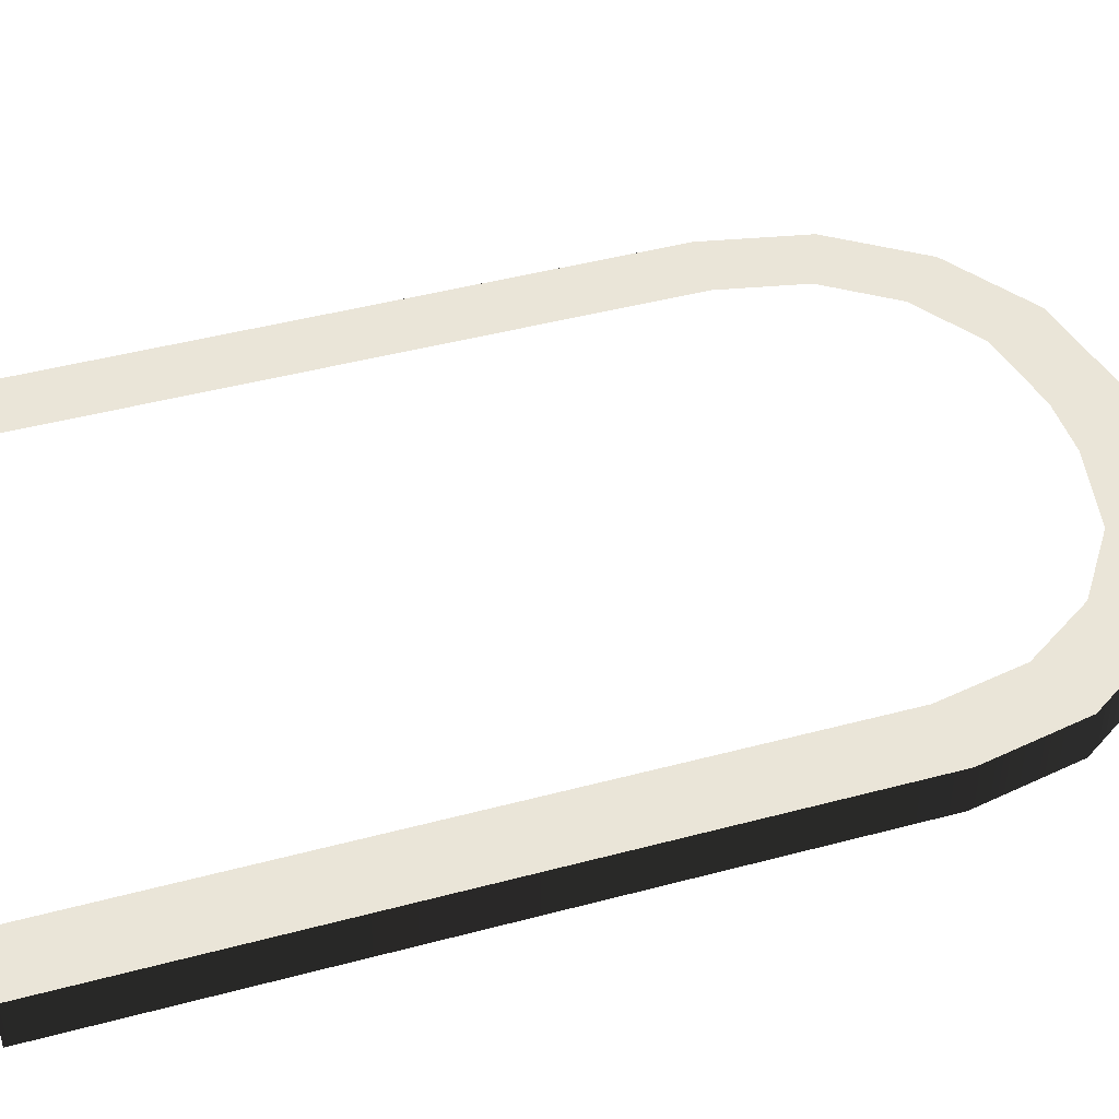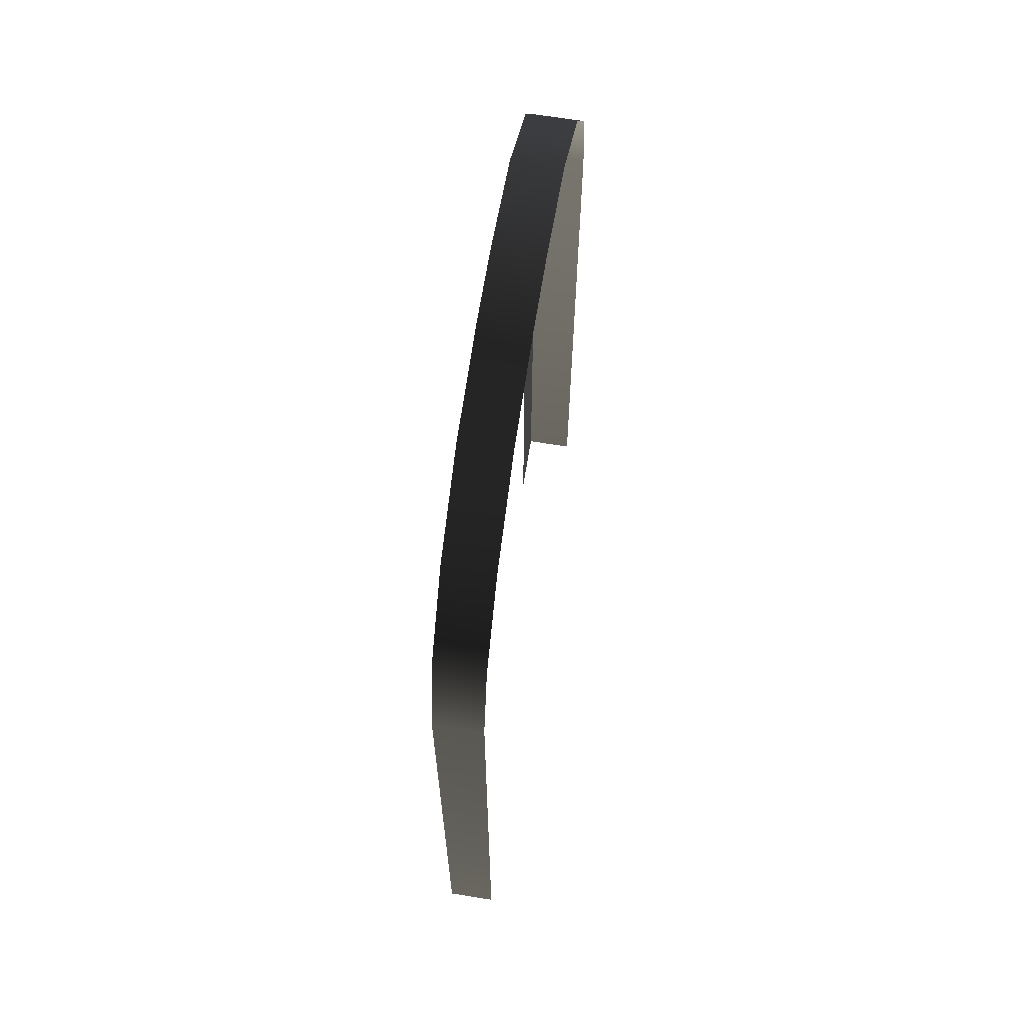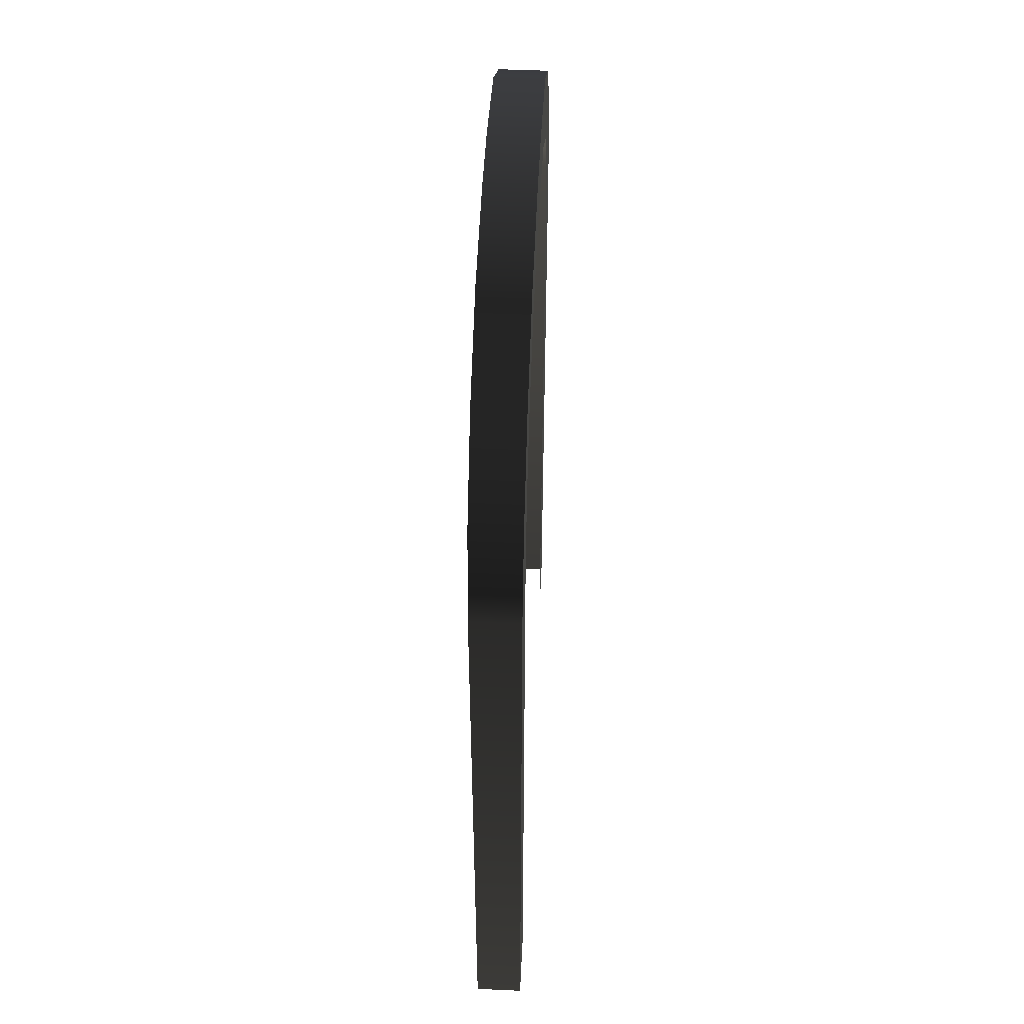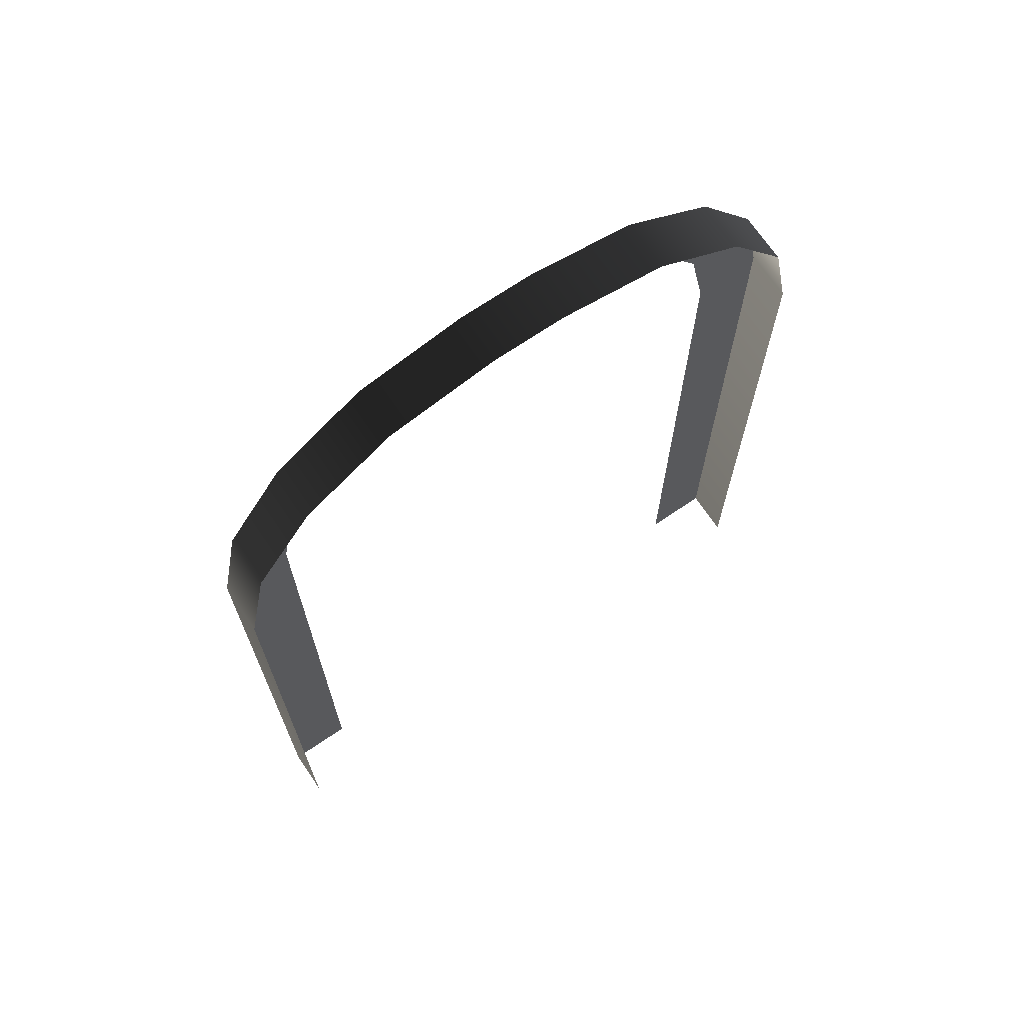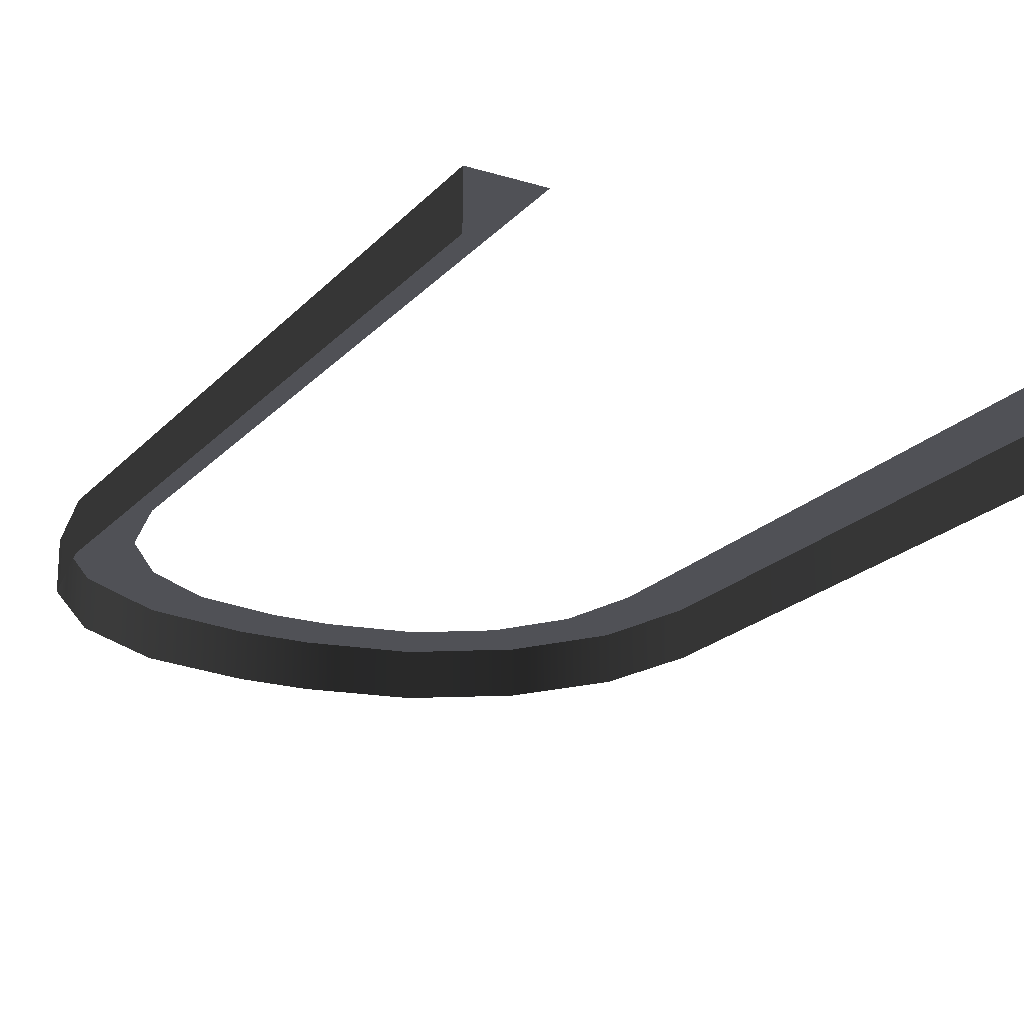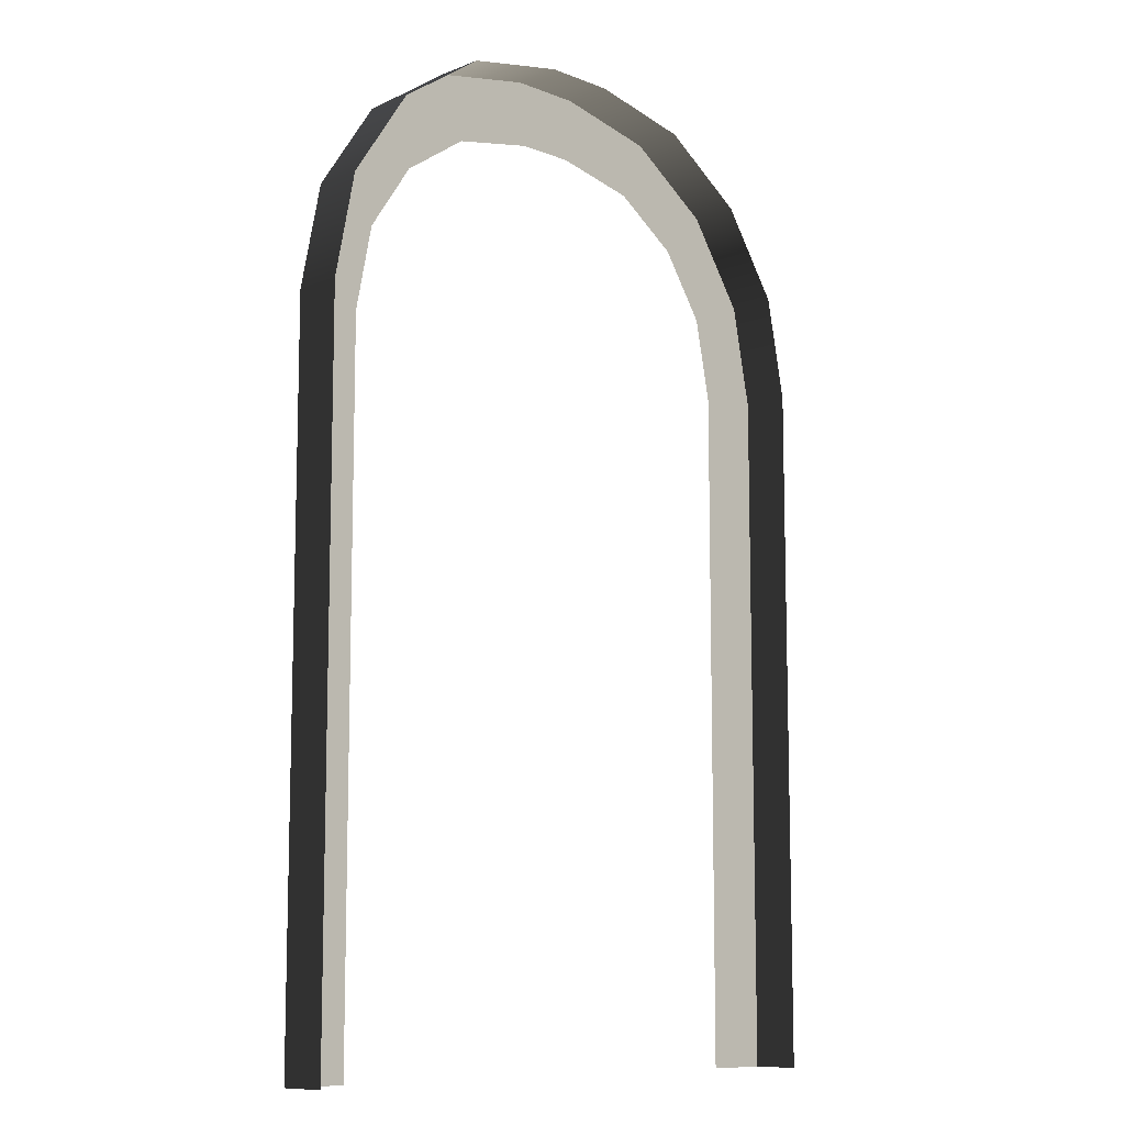
<metadata>
{"format":"obj","ext":"obj","renderer":"f3d","projection":"perspective","resolution":1024,"background":"white","views":[{"elev":45.4,"azim":-107.1,"up":"+Y"},{"elev":67.1,"azim":-80.8,"up":"+Z"},{"elev":50.1,"azim":92.8,"up":"+Z"},{"elev":70.3,"azim":-34.2,"up":"+Z"},{"elev":-20.4,"azim":150.8,"up":"+Y"},{"elev":-10.0,"azim":-44.9,"up":"+Z"}]}
</metadata>
<code>
v -0.697 0.15 2.402
v -0.95 0.15 2.16
v -0.75 0.15 2.14
v -0.8851 0.15 2.481
v -0.5582 0.15 2.608
v -0.7023 0.15 2.752
v -0.3524 0.15 2.747
v -0.4312 0.15 2.935
v -0.09002 0.15 2.8
v -0.11 0.15 3
v 0.08997 0.15 2.8
v 0.11 0.15 3
v 0.3524 0.15 2.747
v 0.4311 0.15 2.935
v 0.5581 0.15 2.608
v 0.7022 0.15 2.752
v 0.6969 0.15 2.402
v 0.885 0.15 2.481
v 0.75 0.15 2.14
v 0.95 0.15 2.16
v -0.8851 0.15 2.481
v -0.95 -1.45e-07 2.16
v -0.95 0.15 2.16
v -0.8851 -1.59e-07 2.481
v -0.7023 0.15 2.752
v -0.7023 -1.709e-07 2.752
v -0.4312 0.15 2.935
v -0.4312 -1.789e-07 2.935
v -0.11 0.15 3
v -0.11 -1.817e-07 3
v 0.11 0.15 3
v 0.11 -1.817e-07 3
v 0.4311 0.15 2.935
v 0.4311 -1.789e-07 2.935
v 0.7022 0.15 2.752
v 0.7022 -1.709e-07 2.752
v 0.885 0.15 2.481
v 0.885 -1.59e-07 2.481
v 0.95 0.15 2.16
v 0.95 -1.45e-07 2.16
v 0.95 0.15 -2.946e-05
v 0.75 0.15 2.14
v 0.75 0.15 -2.771e-05
v 0.95 0.15 2.16
v 0.95 -5.058e-08 -2.947e-05
v 0.95 0.15 2.16
v 0.95 0.15 -2.946e-05
v 0.95 -1.45e-07 2.16
v -0.95 0.15 -2.887e-05
v -0.75 0.15 2.14
v -0.95 0.15 2.16
v -0.75 0.15 -2.705e-05
v -0.95 -1.45e-07 2.16
v -0.95 0.15 -2.887e-05
v -0.95 0.15 2.16
v -0.95 -5.058e-08 -2.888e-05
g parkingIsland_endR_9091_1808
f 1 3 2
f 2 4 1
f 5 1 4
f 4 6 5
f 7 5 6
f 6 8 7
f 9 7 8
f 8 10 9
f 11 9 10
f 10 12 11
f 13 11 12
f 12 14 13
f 15 13 14
f 14 16 15
f 17 15 16
f 16 18 17
f 19 17 18
f 18 20 19
f 21 23 22
f 22 24 21
f 25 21 24
f 24 26 25
f 27 25 26
f 26 28 27
f 29 27 28
f 28 30 29
f 31 29 30
f 30 32 31
f 33 31 32
f 32 34 33
f 35 33 34
f 34 36 35
f 37 35 36
f 36 38 37
f 39 37 38
f 38 40 39
f 41 43 42
f 42 44 41
f 45 47 46
f 46 48 45
f 49 51 50
f 50 52 49
f 53 55 54
f 54 56 53

</code>
